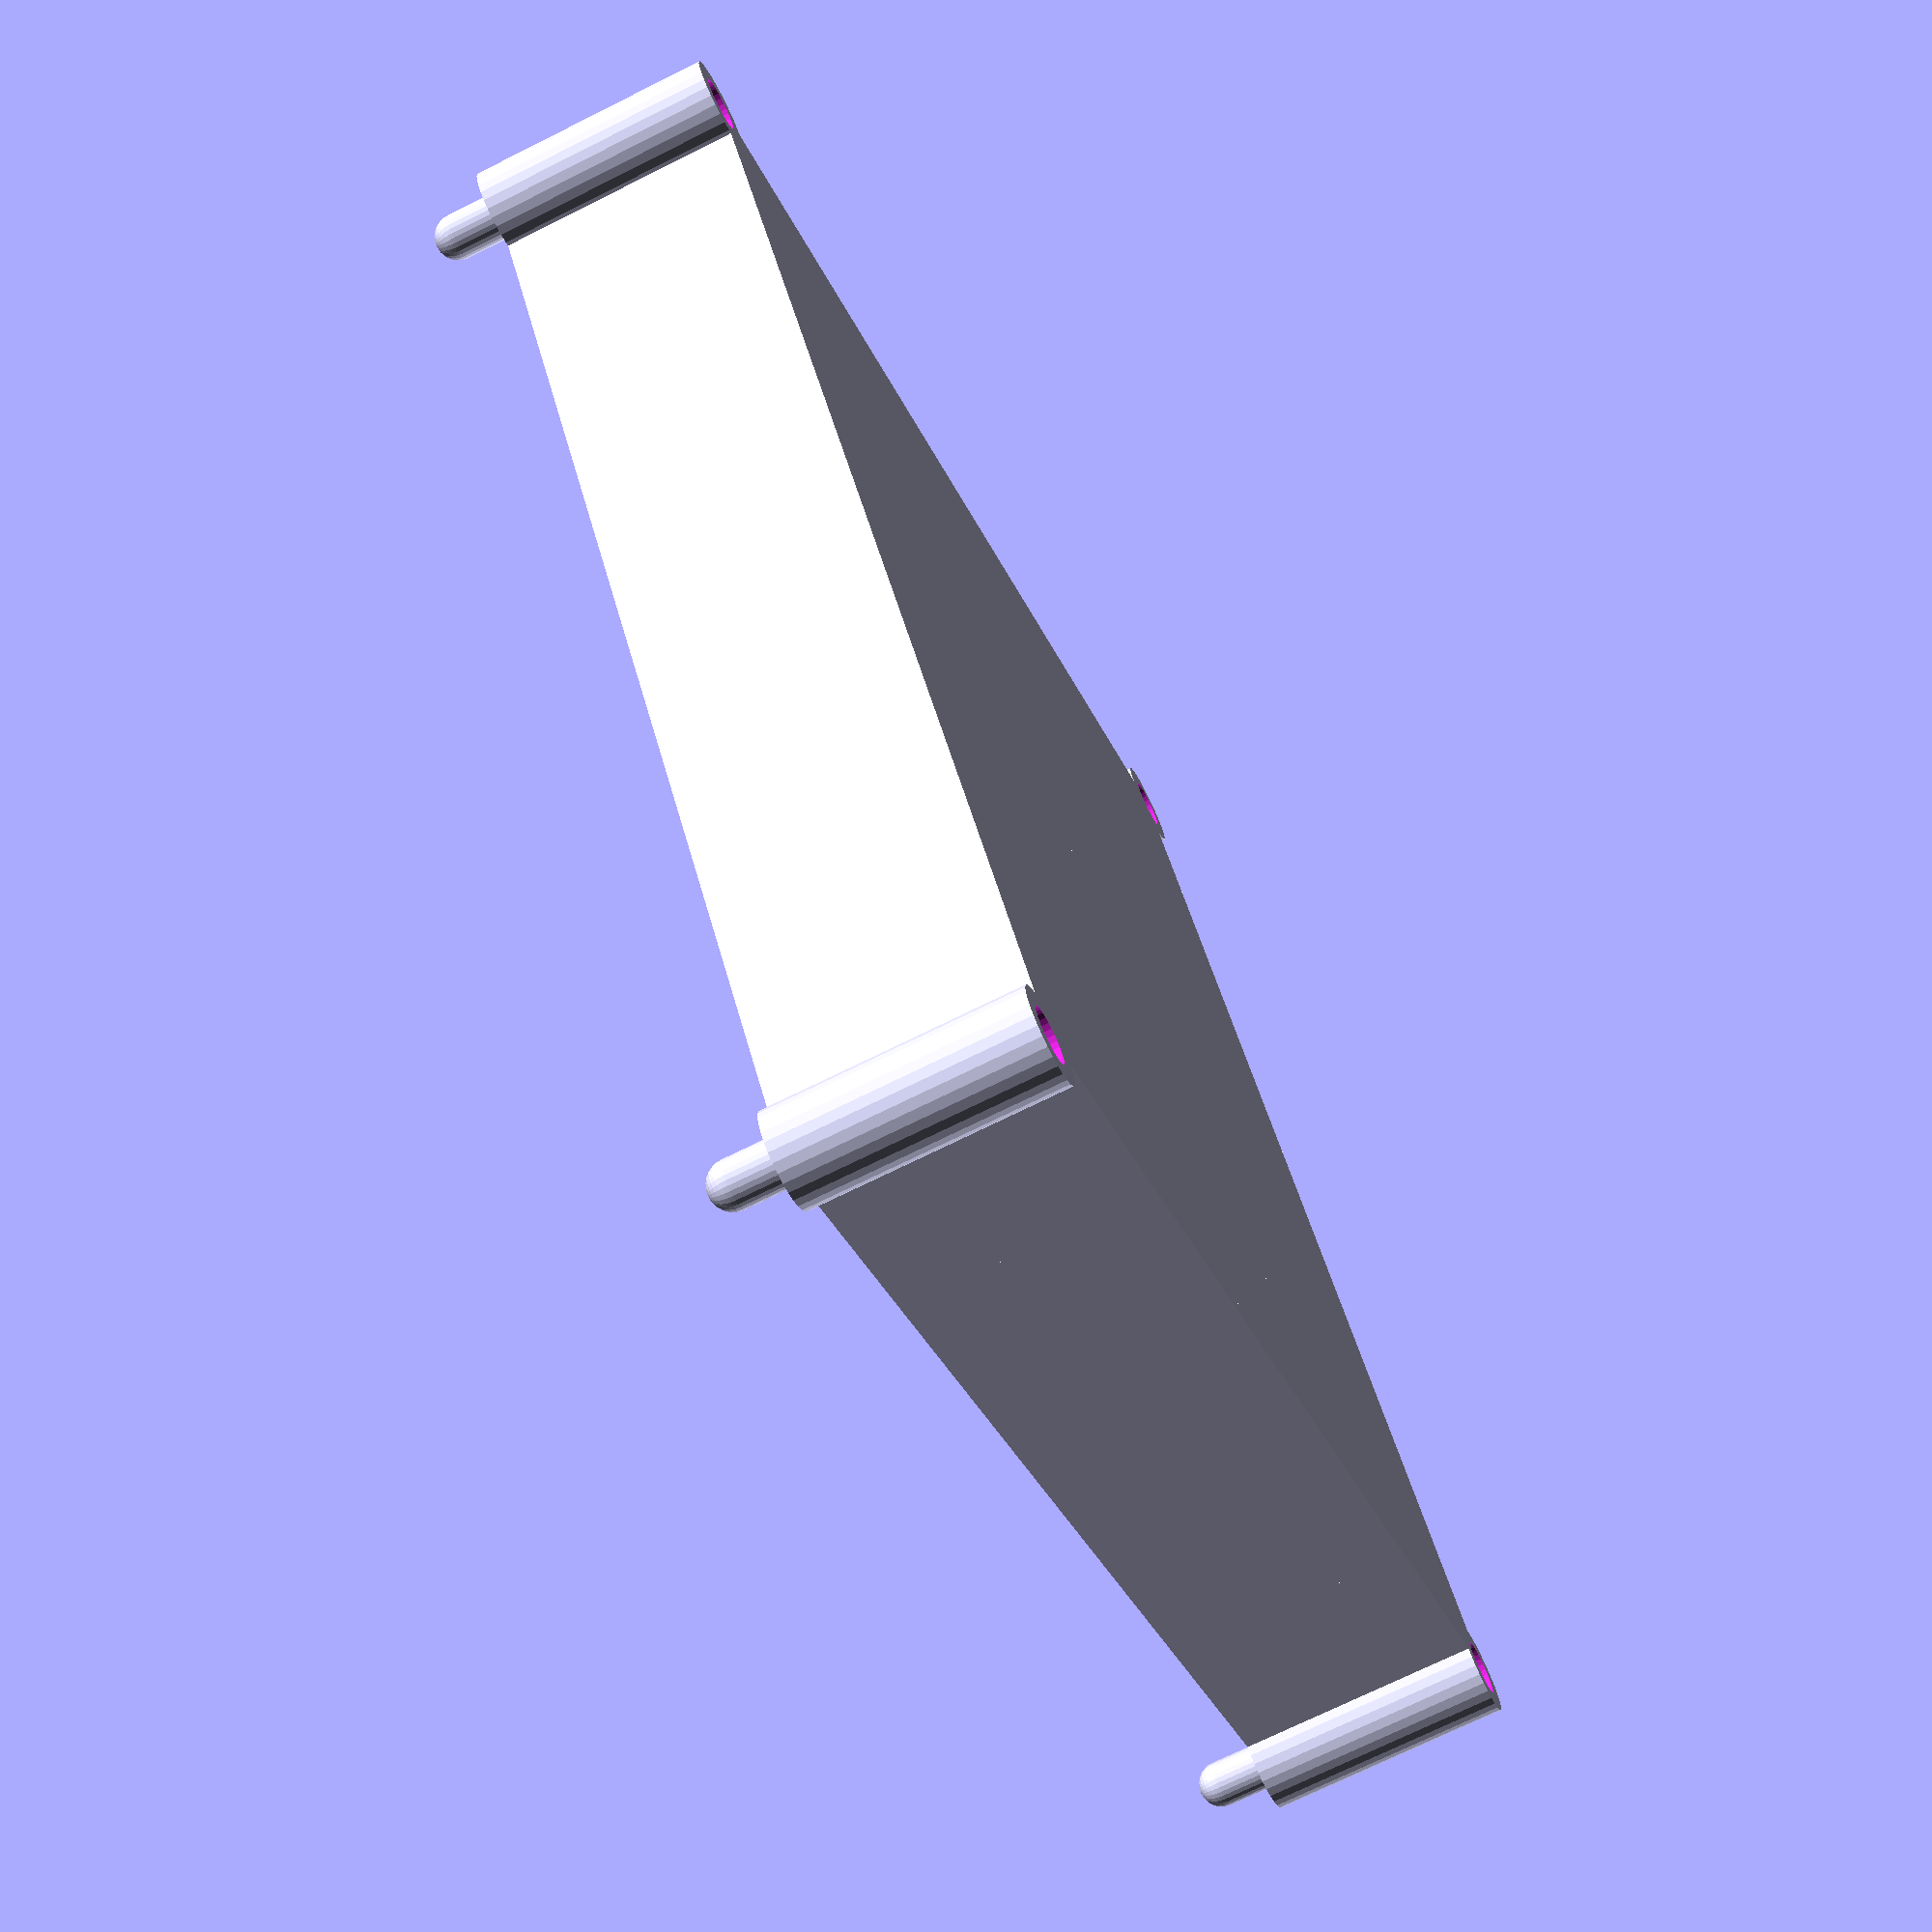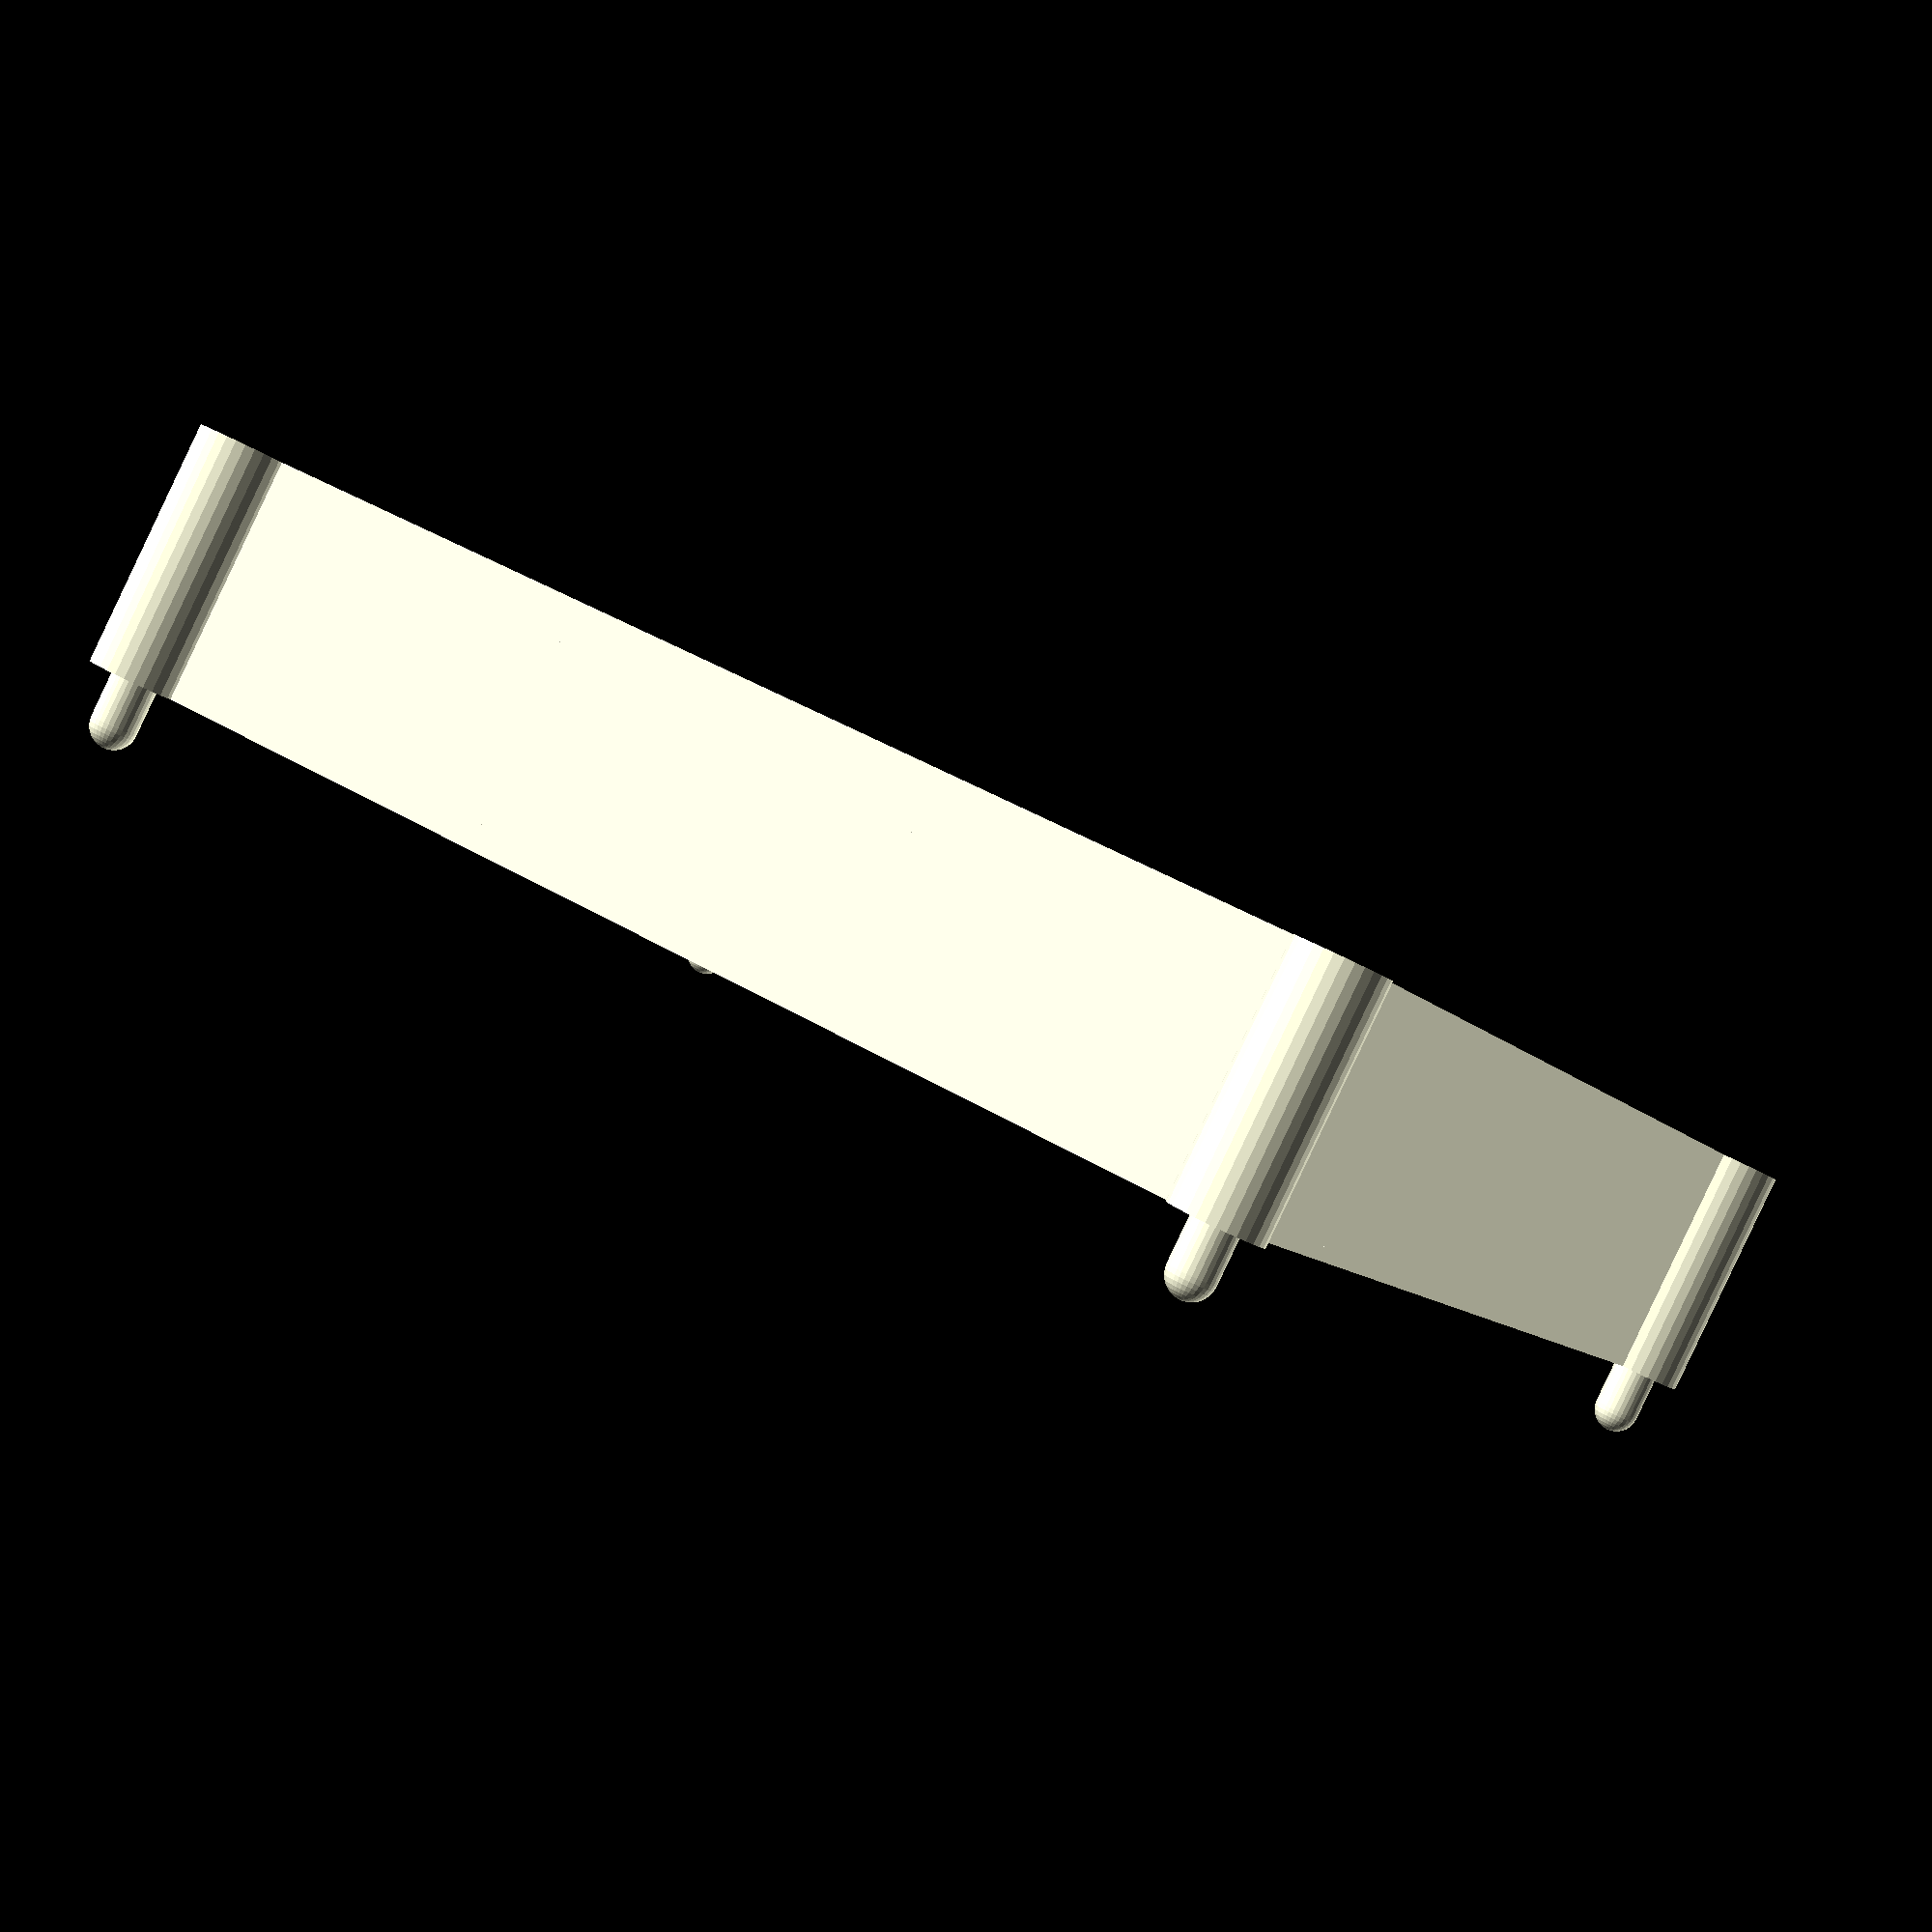
<openscad>
height = 16;
wall_outer_thickness = 1;
base_thickness = 1;
wall_inner_thickness = 0.5;
slots_x = 5;
slots_y = 3;

$fn = 30;
pin_diameter = 3;
pin_height = 3;
pin_hole_diameter = 3.5;
pin_hole_height = 10;
corner_outer_diameter = 6;
base_side = 80;
base_size = [base_side, base_side, height];

function corner_coords(i, j) = [i * base_side, j * base_side, 0];

module corner(i, j) {
    translate(corner_coords(i, j))
        {
            cylinder(h = height, d = corner_outer_diameter);
            translate([0, 0, height]) {
                cylinder(h = pin_height, d = pin_diameter);
                translate([0, 0, pin_height])
                    sphere(d = pin_diameter);
            }
        }
}

module pin_hole(i, j) {
    translate(corner_coords(i, j))
        translate([0, 0, -1])
            cylinder(h = pin_hole_height+1, d = pin_hole_diameter);
}

union() {
    difference() {
        union() {
            difference() {
                cube(base_size, center = false);
                translate([wall_outer_thickness, wall_outer_thickness, base_thickness])
                    cube(base_size - [wall_outer_thickness*2, wall_outer_thickness*2, 0]);
            }
            corner(0, 0);
            corner(0, 1);
            corner(1, 0);
            corner(1, 1);
        }
        pin_hole(0, 0);
        pin_hole(1, 0);
        pin_hole(0, 1);
        pin_hole(1, 1);
    }
}

x_ofs = (base_side - wall_outer_thickness*2) / slots_x;
y_ofs = (base_side - wall_outer_thickness*2) / slots_y;
for (i = [1:slots_x-1]) {
    translate([i*x_ofs + wall_outer_thickness, 0, 0])
        cube([wall_inner_thickness, base_side, height]);
}

for (i = [1:slots_y-1]) {
    translate([0, i*y_ofs + wall_outer_thickness, 0])
        cube([base_side, wall_inner_thickness, height]);
}
</openscad>
<views>
elev=72.2 azim=34.3 roll=116.5 proj=p view=solid
elev=268.7 azim=243.2 roll=25.4 proj=p view=wireframe
</views>
